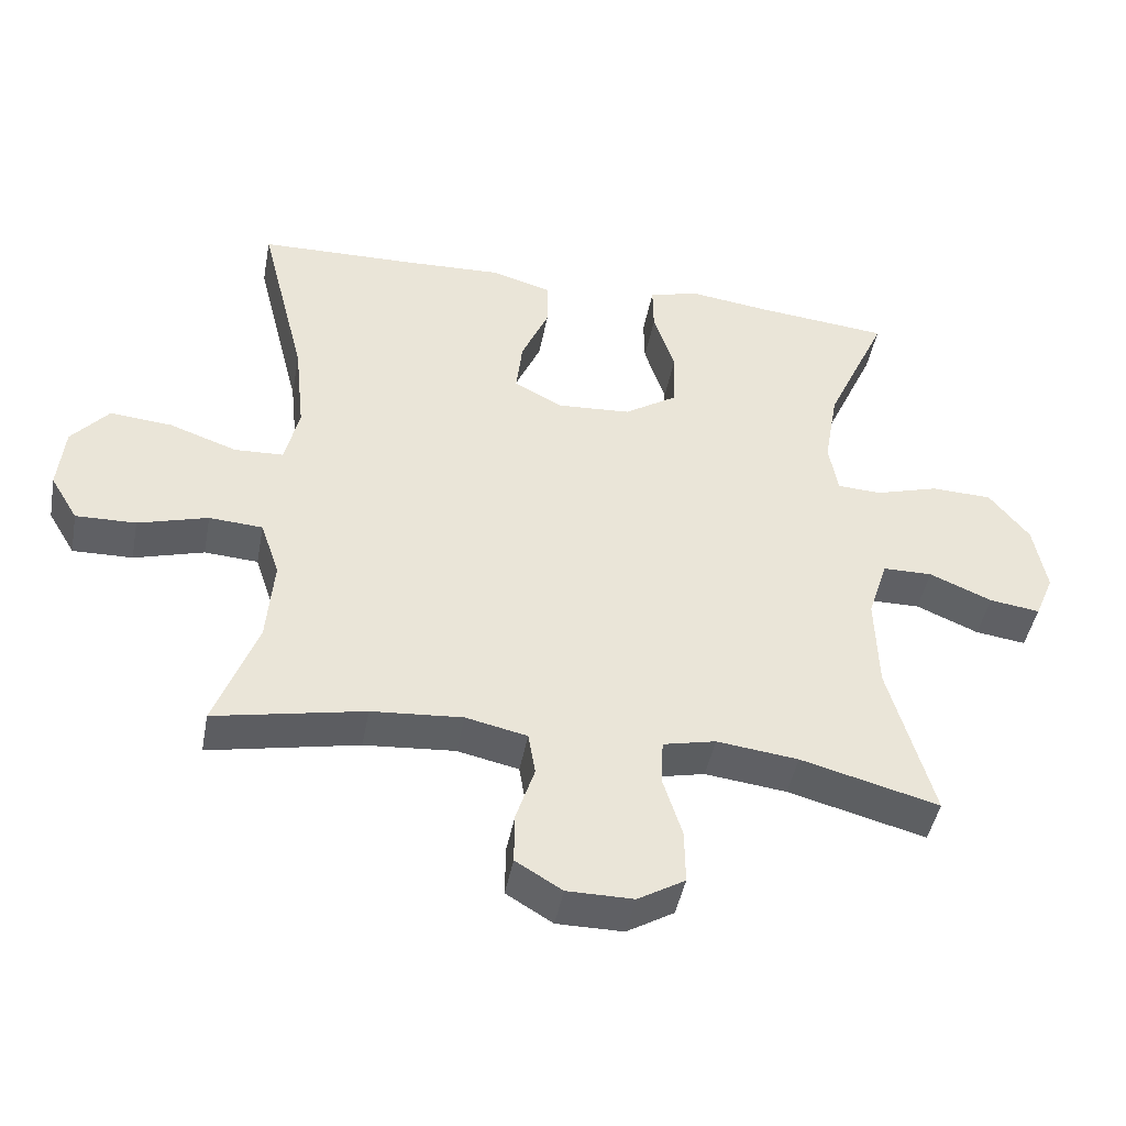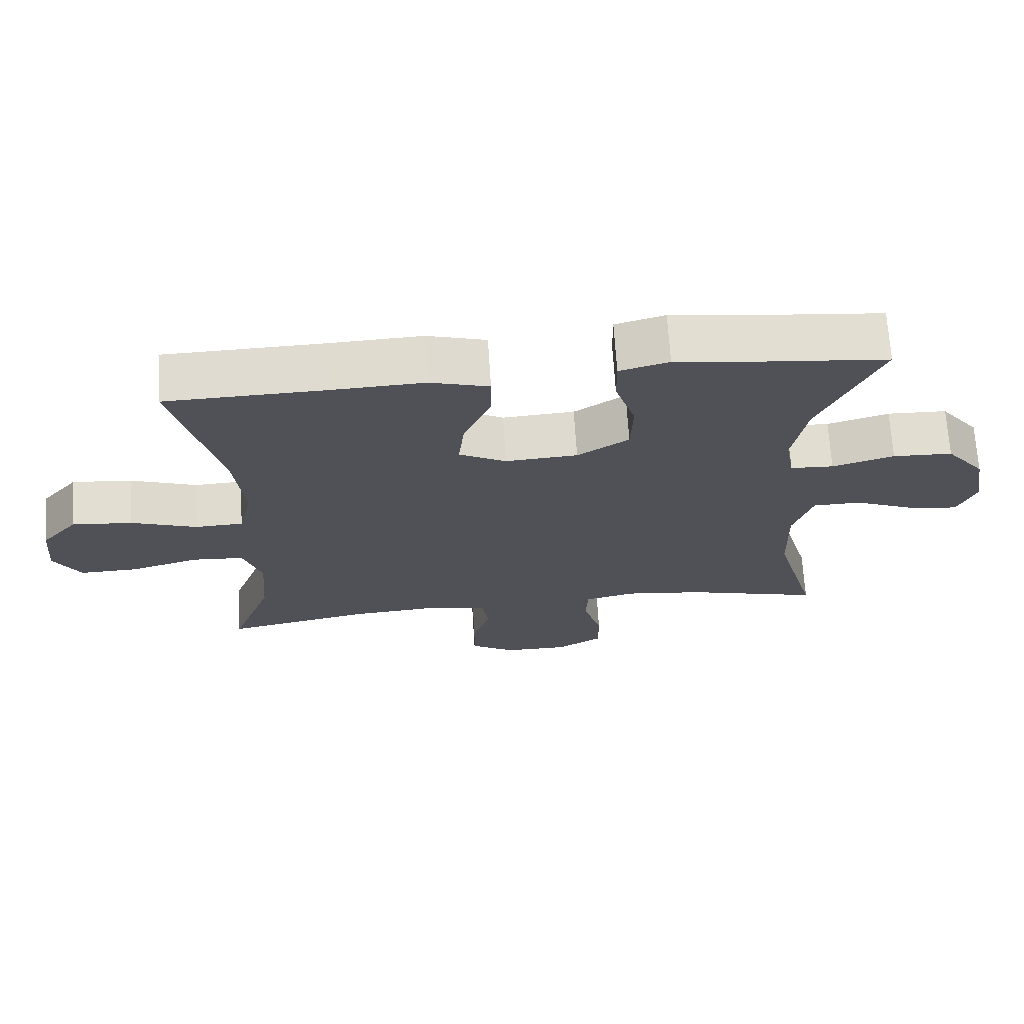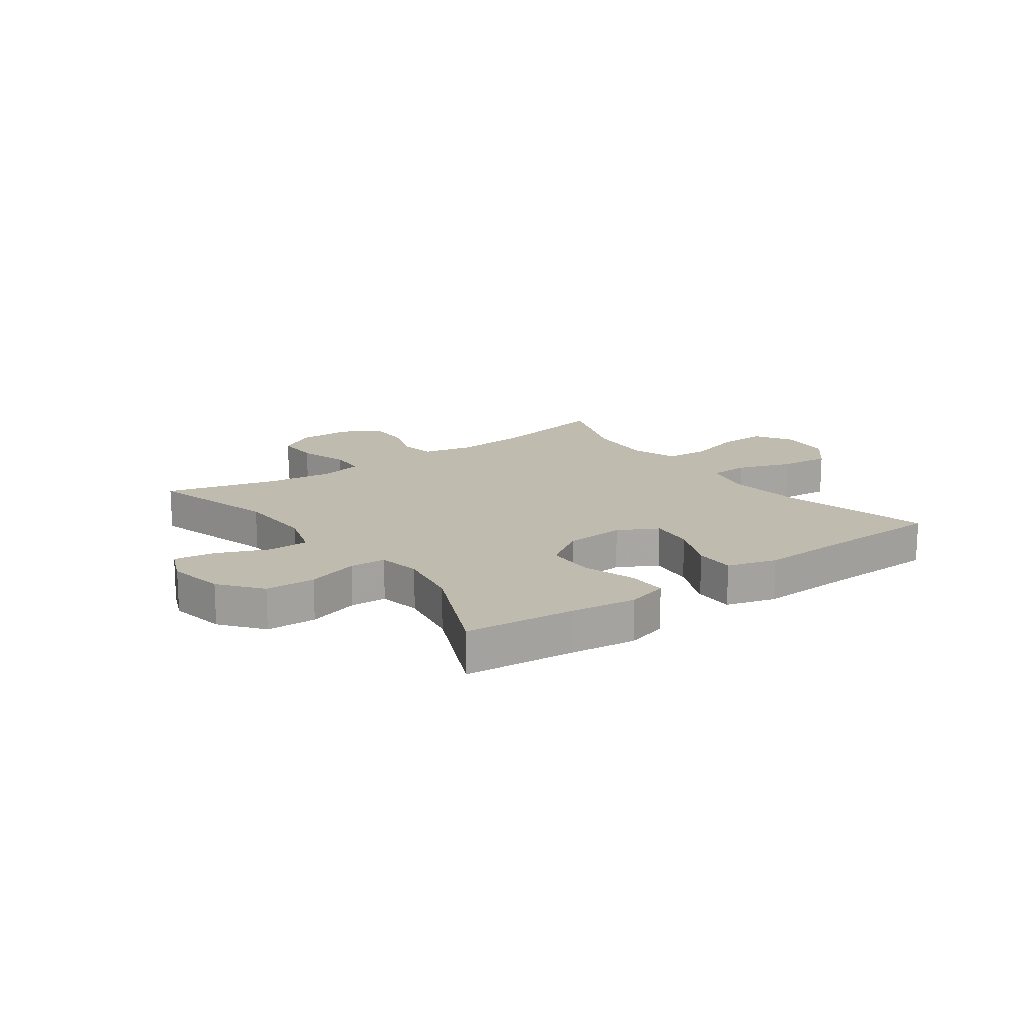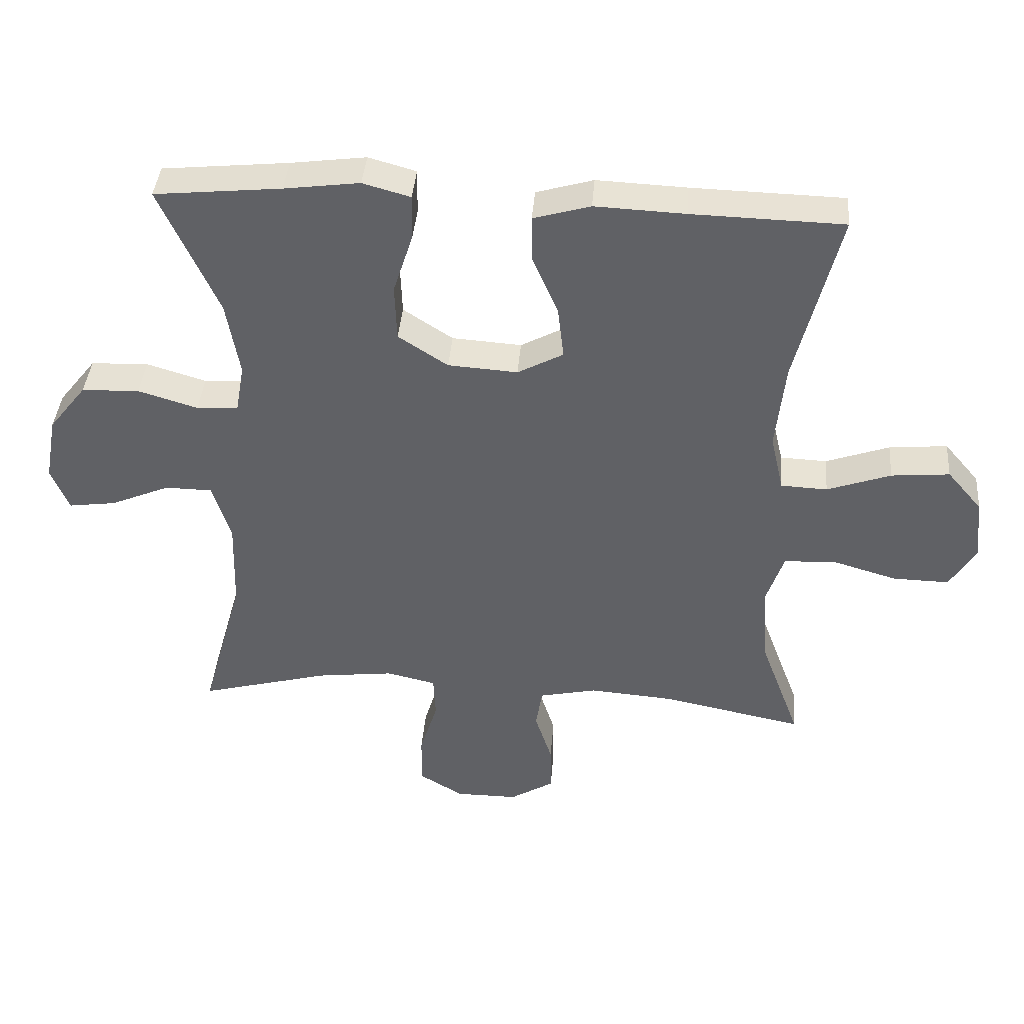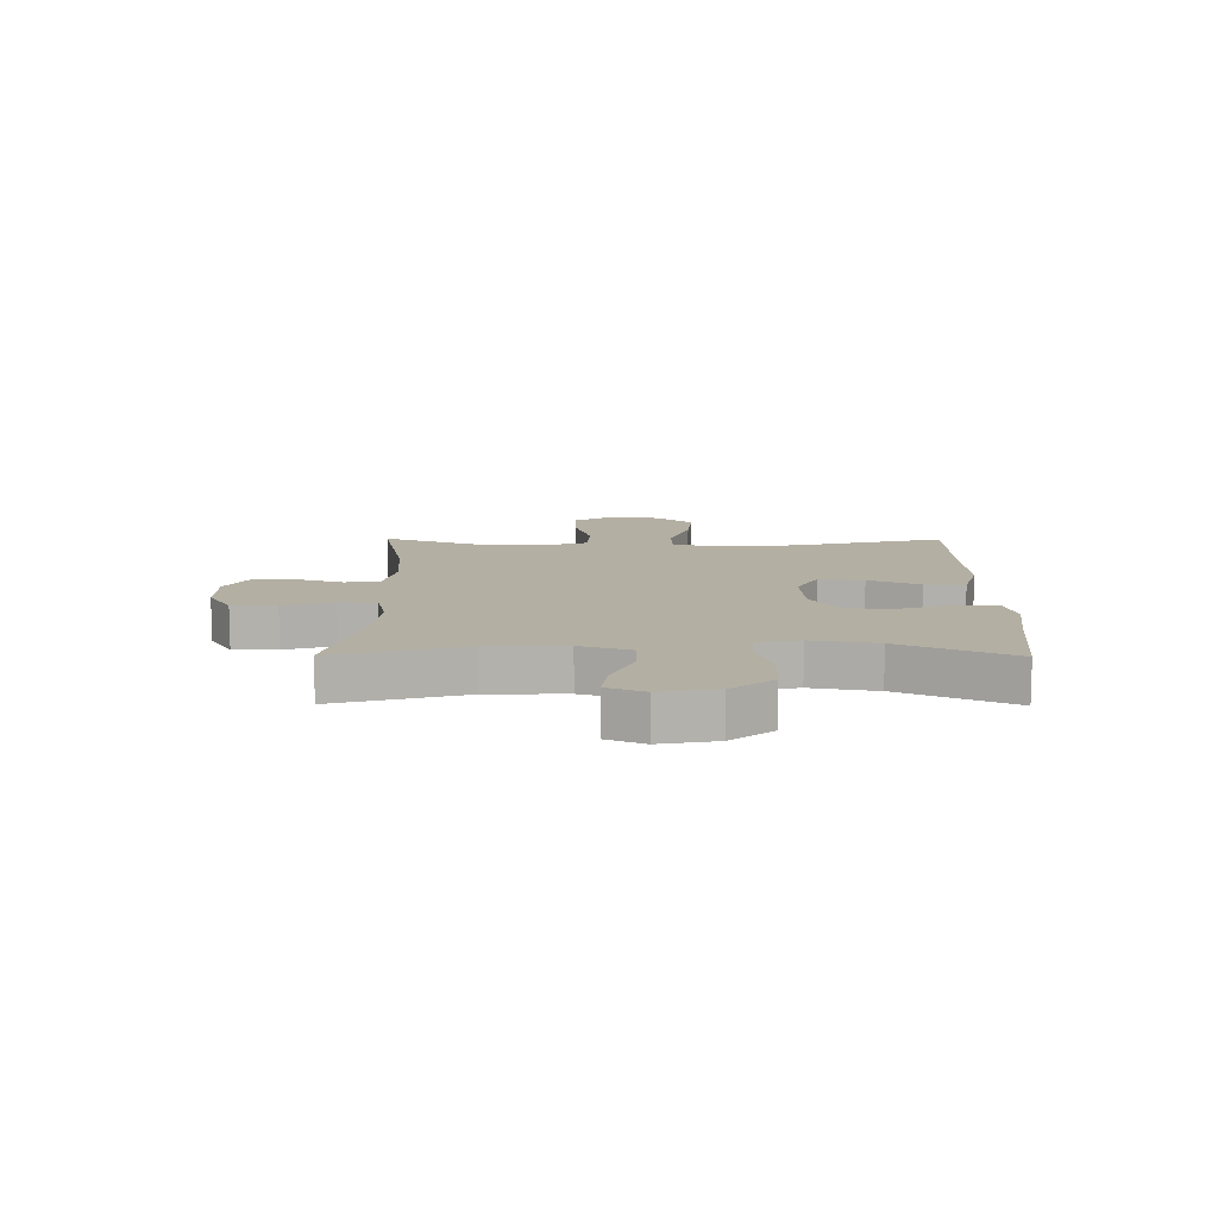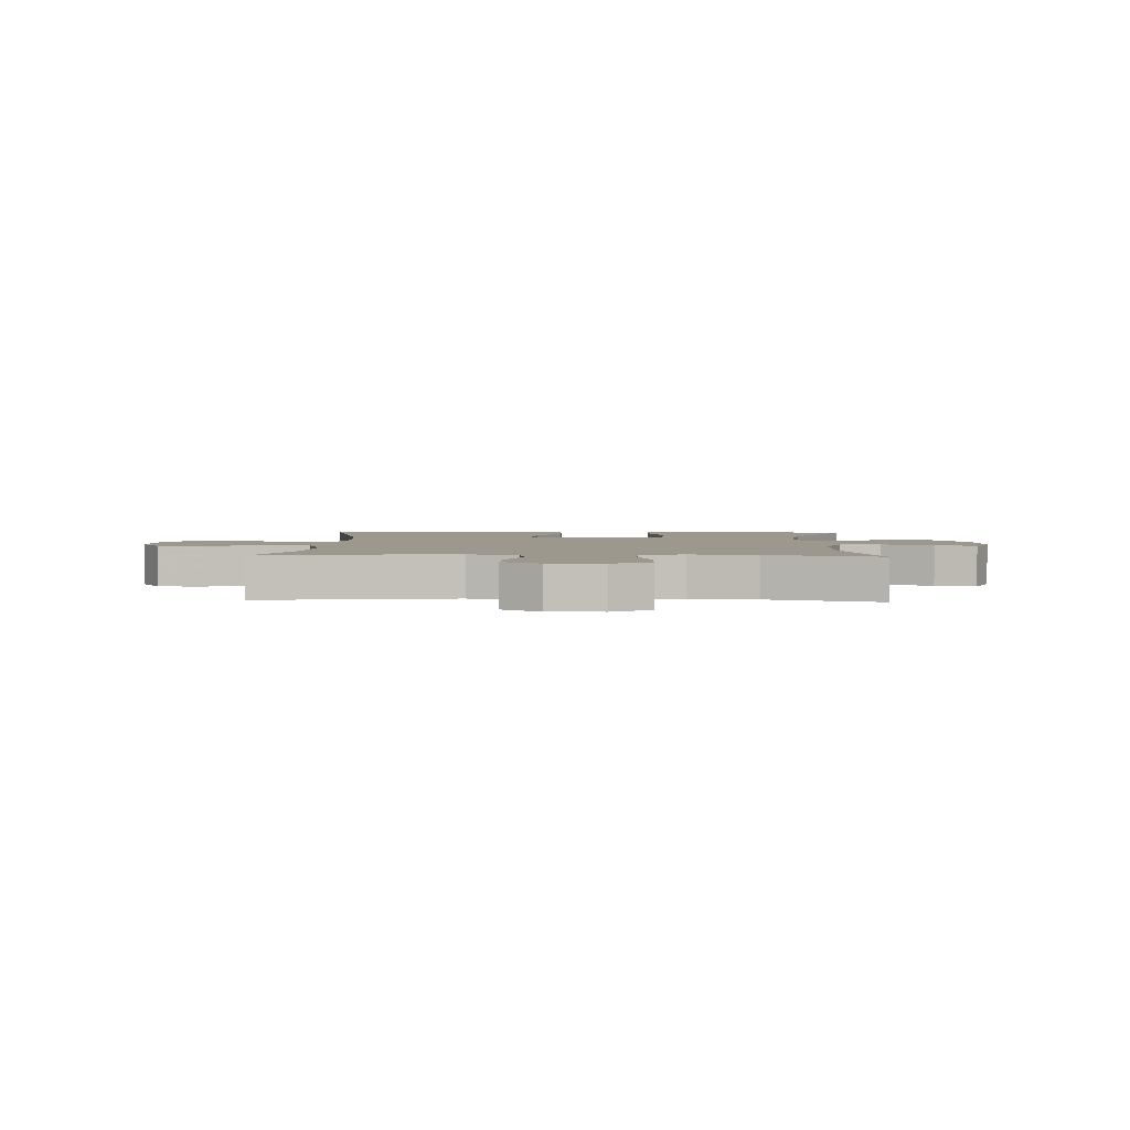
<metadata>
{"format":"obj","ext":"obj","renderer":"f3d","projection":"perspective","resolution":1024,"background":"white","views":[{"elev":-45.0,"azim":169.4,"up":"+Z"},{"elev":69.2,"azim":176.4,"up":"+Z"},{"elev":16.0,"azim":-36.0,"up":"+Y"},{"elev":40.0,"azim":4.6,"up":"+Z"},{"elev":11.1,"azim":-89.5,"up":"+Y"},{"elev":3.0,"azim":-177.5,"up":"+Y"}]}
</metadata>
<code>
v -0.5 0.07 -0.5
v -0.437 0.07 -0.275
v -0.433 0.07 -0.139
v -0.461 0.07 -0.051
v -0.532 0.07 -0.05
v -0.621 0.07 -0.088
v -0.693 0.07 -0.098
v -0.72 0.07 -0.033
v -0.702 0.07 0.066
v -0.645 0.07 0.138
v -0.558 0.07 0.141
v -0.468 0.07 0.114
v -0.405 0.07 0.117
v -0.392 0.07 0.191
v -0.412 0.07 0.305
v -0.5 0.07 0.5
v -0.309 0.07 0.519
v -0.195 0.07 0.534
v -0.123 0.07 0.514
v -0.124 0.07 0.446
v -0.154 0.07 0.353
v -0.151 0.07 0.268
v -0.076 0.07 0.219
v 0.029 0.07 0.212
v 0.098 0.07 0.249
v 0.089 0.07 0.327
v 0.05 0.07 0.417
v 0.049 0.07 0.487
v 0.135 0.07 0.512
v 0.271 0.07 0.506
v 0.5 0.07 0.5
v 0.434 0.07 0.236
v 0.42 0.07 0.104
v 0.44 0.07 0.018
v 0.51 0.07 0.015
v 0.606 0.07 0.049
v 0.694 0.07 0.057
v 0.747 0.07 -0.005
v 0.756 0.07 -0.098
v 0.717 0.07 -0.163
v 0.632 0.07 -0.161
v 0.533 0.07 -0.132
v 0.457 0.07 -0.137
v 0.43 0.07 -0.217
v 0.44 0.07 -0.339
v 0.5 0.07 -0.5
v 0.288 0.07 -0.457
v 0.159 0.07 -0.447
v 0.072 0.07 -0.466
v 0.062 0.07 -0.527
v 0.088 0.07 -0.607
v 0.089 0.07 -0.68
v 0.023 0.07 -0.72
v -0.071 0.07 -0.72
v -0.138 0.07 -0.68
v -0.137 0.07 -0.603
v -0.11 0.07 -0.516
v -0.113 0.07 -0.451
v -0.188 0.07 -0.434
v -0.304 0.07 -0.448
v -0.5 0 -0.5
v -0.437 0 -0.275
v -0.433 0 -0.139
v -0.461 0 -0.051
v -0.532 0 -0.05
v -0.621 0 -0.088
v -0.693 0 -0.098
v -0.72 0 -0.033
v -0.702 0 0.066
v -0.645 0 0.138
v -0.558 0 0.141
v -0.468 0 0.114
v -0.405 0 0.117
v -0.392 0 0.191
v -0.412 0 0.305
v -0.5 0 0.5
v -0.309 0 0.519
v -0.195 0 0.534
v -0.123 0 0.514
v -0.124 0 0.446
v -0.154 0 0.353
v -0.151 0 0.268
v -0.076 0 0.219
v 0.029 0 0.212
v 0.098 0 0.249
v 0.089 0 0.327
v 0.05 0 0.417
v 0.049 0 0.487
v 0.135 0 0.512
v 0.271 0 0.506
v 0.5 0 0.5
v 0.434 0 0.236
v 0.42 0 0.104
v 0.44 0 0.018
v 0.51 0 0.015
v 0.606 0 0.049
v 0.694 0 0.057
v 0.747 0 -0.005
v 0.756 0 -0.098
v 0.717 0 -0.163
v 0.632 0 -0.161
v 0.533 0 -0.132
v 0.457 0 -0.137
v 0.43 0 -0.217
v 0.44 0 -0.339
v 0.5 0 -0.5
v 0.288 0 -0.457
v 0.159 0 -0.447
v 0.072 0 -0.466
v 0.062 0 -0.527
v 0.088 0 -0.607
v 0.089 0 -0.68
v 0.023 0 -0.72
v -0.071 0 -0.72
v -0.138 0 -0.68
v -0.137 0 -0.603
v -0.11 0 -0.516
v -0.113 0 -0.451
v -0.188 0 -0.434
v -0.304 0 -0.448
f 55 56 57
f 54 55 57
f 53 54 57
f 52 53 57
f 51 52 57
f 50 51 57
f 49 50 57 58
f 48 49 58 59
f 45 46 47
f 44 45 47 48
f 43 44 48 59
f 40 41 42
f 39 40 42
f 38 39 42
f 37 38 42
f 36 37 42
f 35 36 42
f 34 35 42 43
f 43 59 60
f 34 43 60
f 33 34 60
f 30 31 32
f 30 32 33
f 29 30 33
f 28 29 33
f 27 28 33
f 26 27 33
f 19 20 21
f 18 19 21
f 17 18 21
f 17 21 22
f 16 17 22
f 15 16 22
f 14 15 22 23
f 10 11 12
f 9 10 12
f 8 9 12
f 7 8 12
f 6 7 12
f 5 6 12
f 4 5 12 13
f 3 4 13
f 14 23 24
f 13 14 24
f 3 13 24
f 2 3 24
f 25 26 33
f 25 33 60
f 24 25 60
f 2 24 60
f 1 2 60
f 117 116 115
f 117 115 114
f 117 114 113
f 117 113 112
f 117 112 111
f 117 111 110
f 118 117 110 109
f 119 118 109 108
f 107 106 105
f 108 107 105 104
f 119 108 104 103
f 102 101 100
f 102 100 99
f 102 99 98
f 102 98 97
f 102 97 96
f 102 96 95
f 103 102 95 94
f 120 119 103
f 120 103 94
f 120 94 93
f 92 91 90
f 93 92 90
f 93 90 89
f 93 89 88
f 93 88 87
f 93 87 86
f 81 80 79
f 81 79 78
f 81 78 77
f 82 81 77
f 82 77 76
f 82 76 75
f 83 82 75 74
f 72 71 70
f 72 70 69
f 72 69 68
f 72 68 67
f 72 67 66
f 72 66 65
f 73 72 65 64
f 73 64 63
f 84 83 74
f 84 74 73
f 84 73 63
f 84 63 62
f 93 86 85
f 120 93 85
f 120 85 84
f 120 84 62
f 120 62 61
f 1 61 62 2
f 2 62 63 3
f 3 63 64 4
f 4 64 65 5
f 5 65 66 6
f 6 66 67 7
f 7 67 68 8
f 8 68 69 9
f 9 69 70 10
f 10 70 71 11
f 11 71 72 12
f 12 72 73 13
f 13 73 74 14
f 14 74 75 15
f 15 75 76 16
f 16 76 77 17
f 17 77 78 18
f 18 78 79 19
f 19 79 80 20
f 20 80 81 21
f 21 81 82 22
f 22 82 83 23
f 23 83 84 24
f 24 84 85 25
f 25 85 86 26
f 26 86 87 27
f 27 87 88 28
f 28 88 89 29
f 29 89 90 30
f 30 90 91 31
f 31 91 92 32
f 32 92 93 33
f 33 93 94 34
f 34 94 95 35
f 35 95 96 36
f 36 96 97 37
f 37 97 98 38
f 38 98 99 39
f 39 99 100 40
f 40 100 101 41
f 41 101 102 42
f 42 102 103 43
f 43 103 104 44
f 44 104 105 45
f 45 105 106 46
f 46 106 107 47
f 47 107 108 48
f 48 108 109 49
f 49 109 110 50
f 50 110 111 51
f 51 111 112 52
f 52 112 113 53
f 53 113 114 54
f 54 114 115 55
f 55 115 116 56
f 56 116 117 57
f 57 117 118 58
f 58 118 119 59
f 59 119 120 60
f 60 120 61 1

</code>
